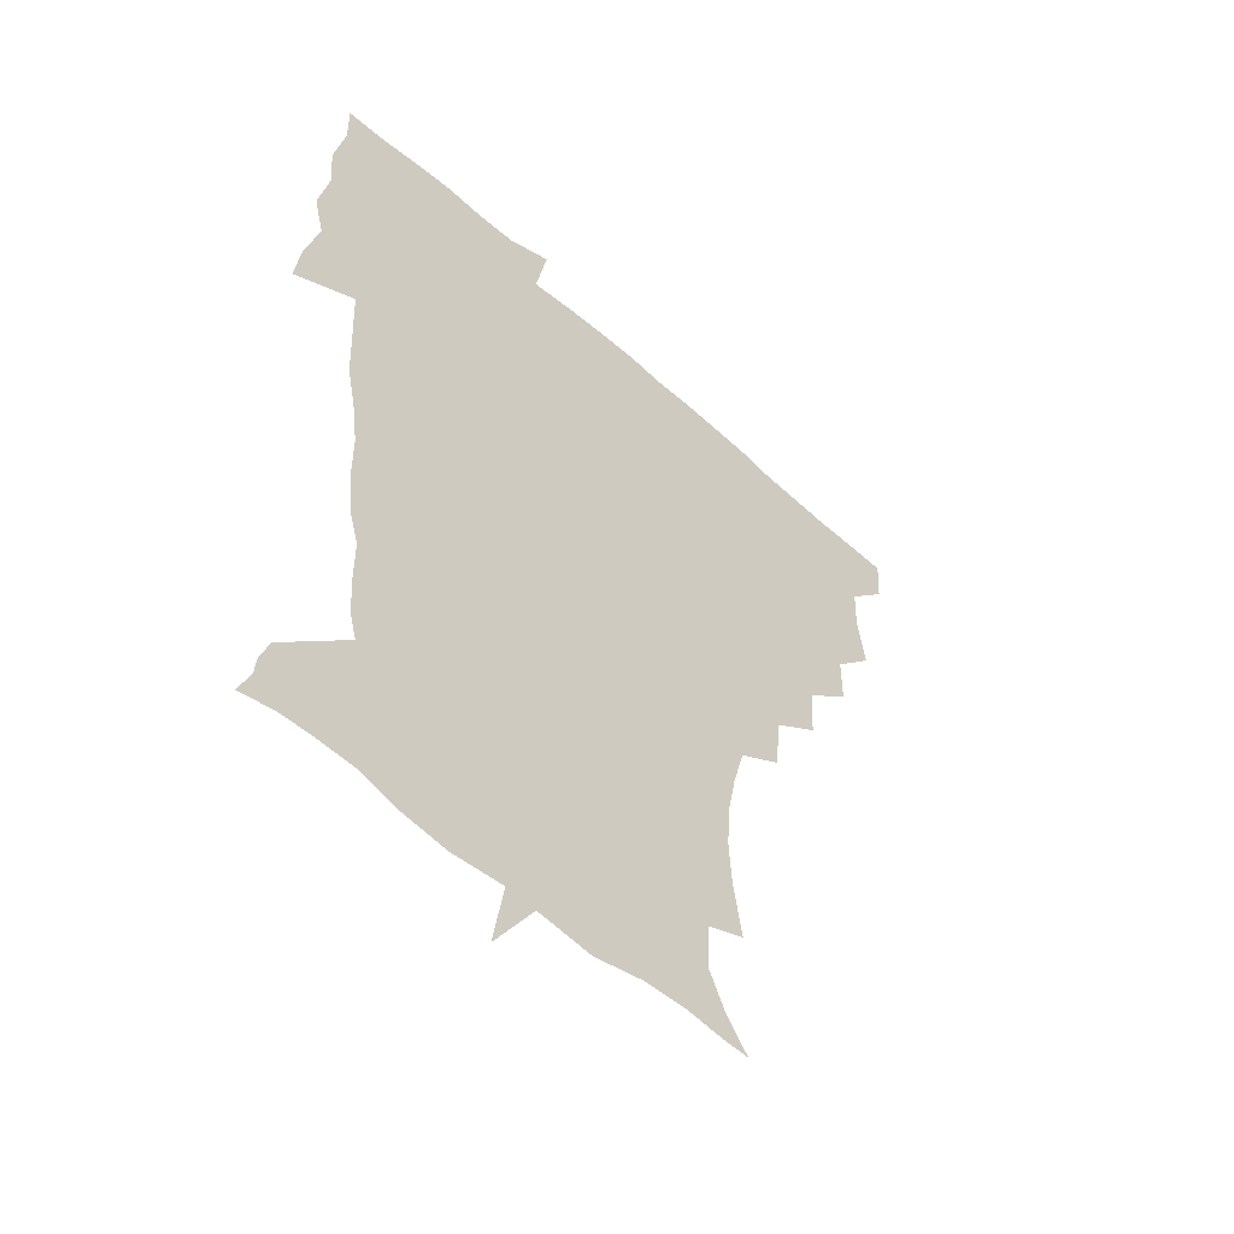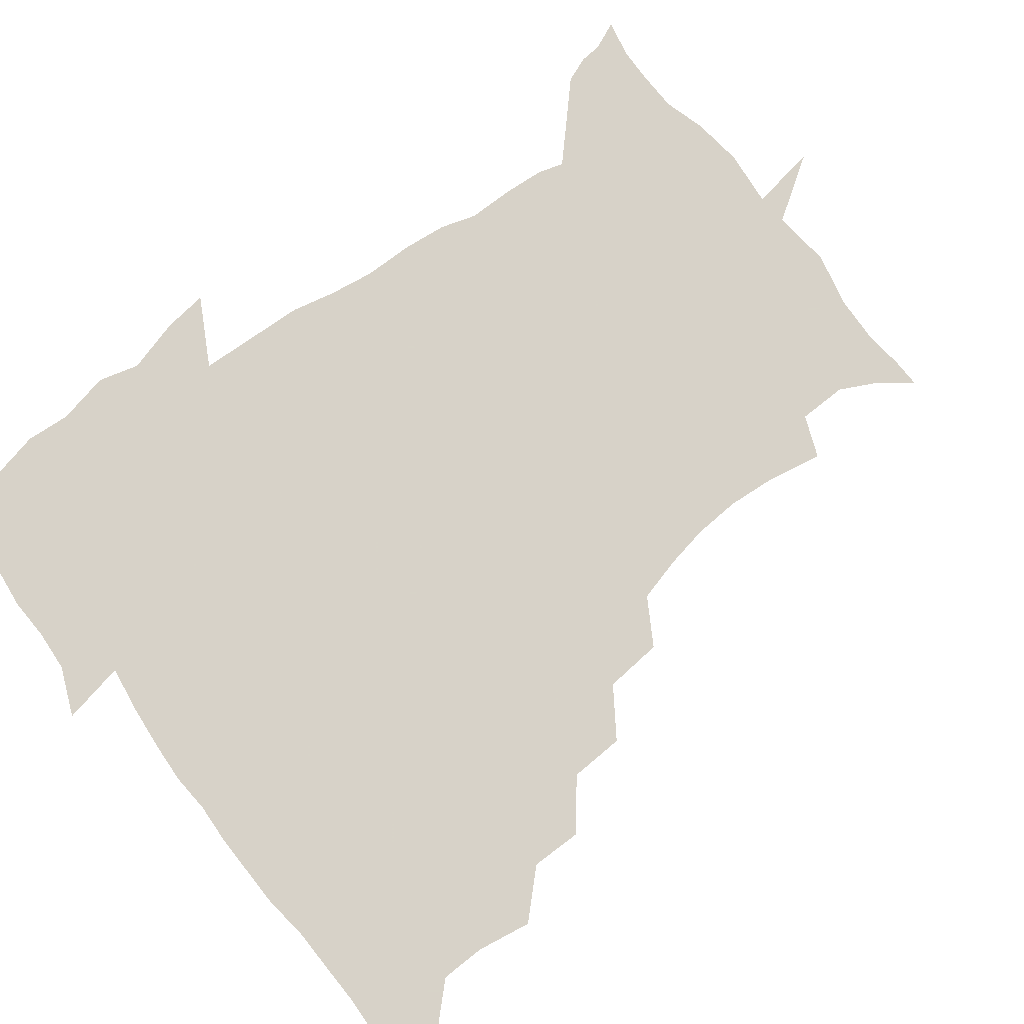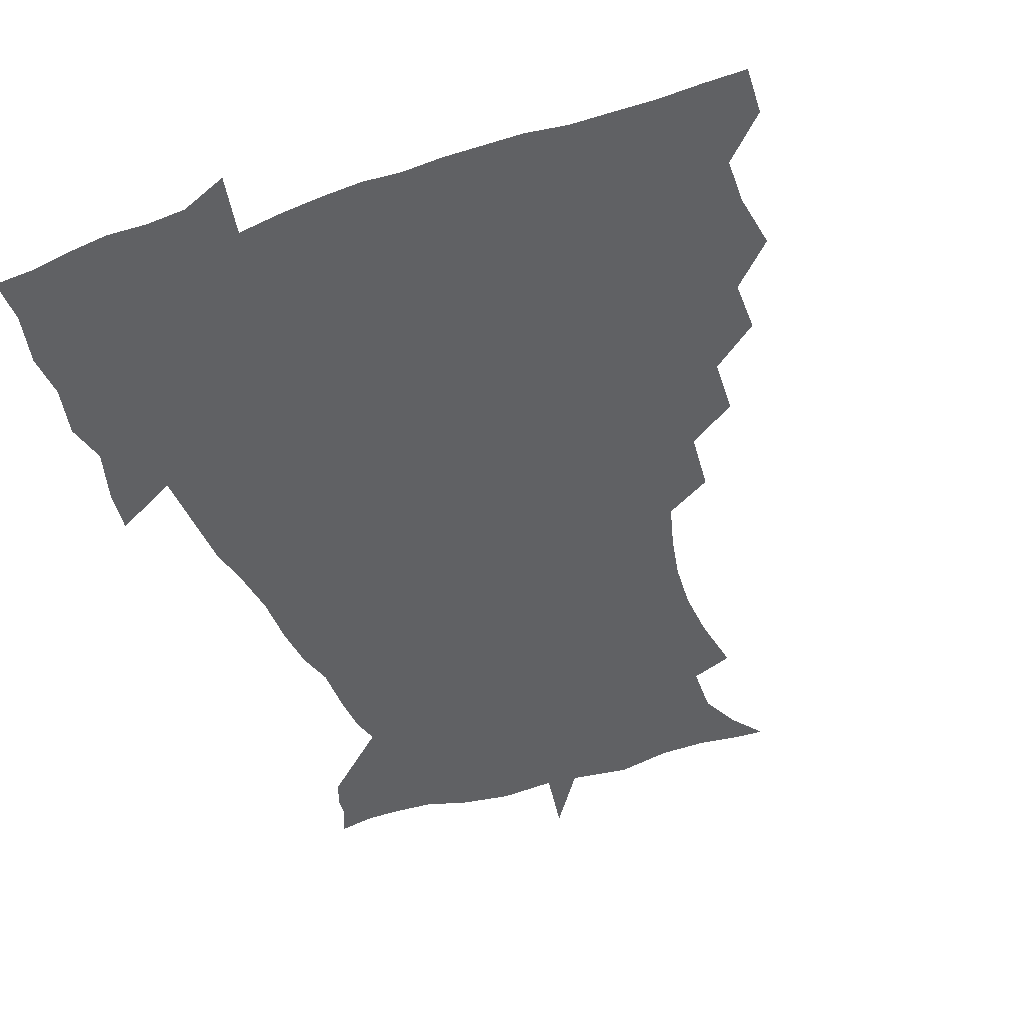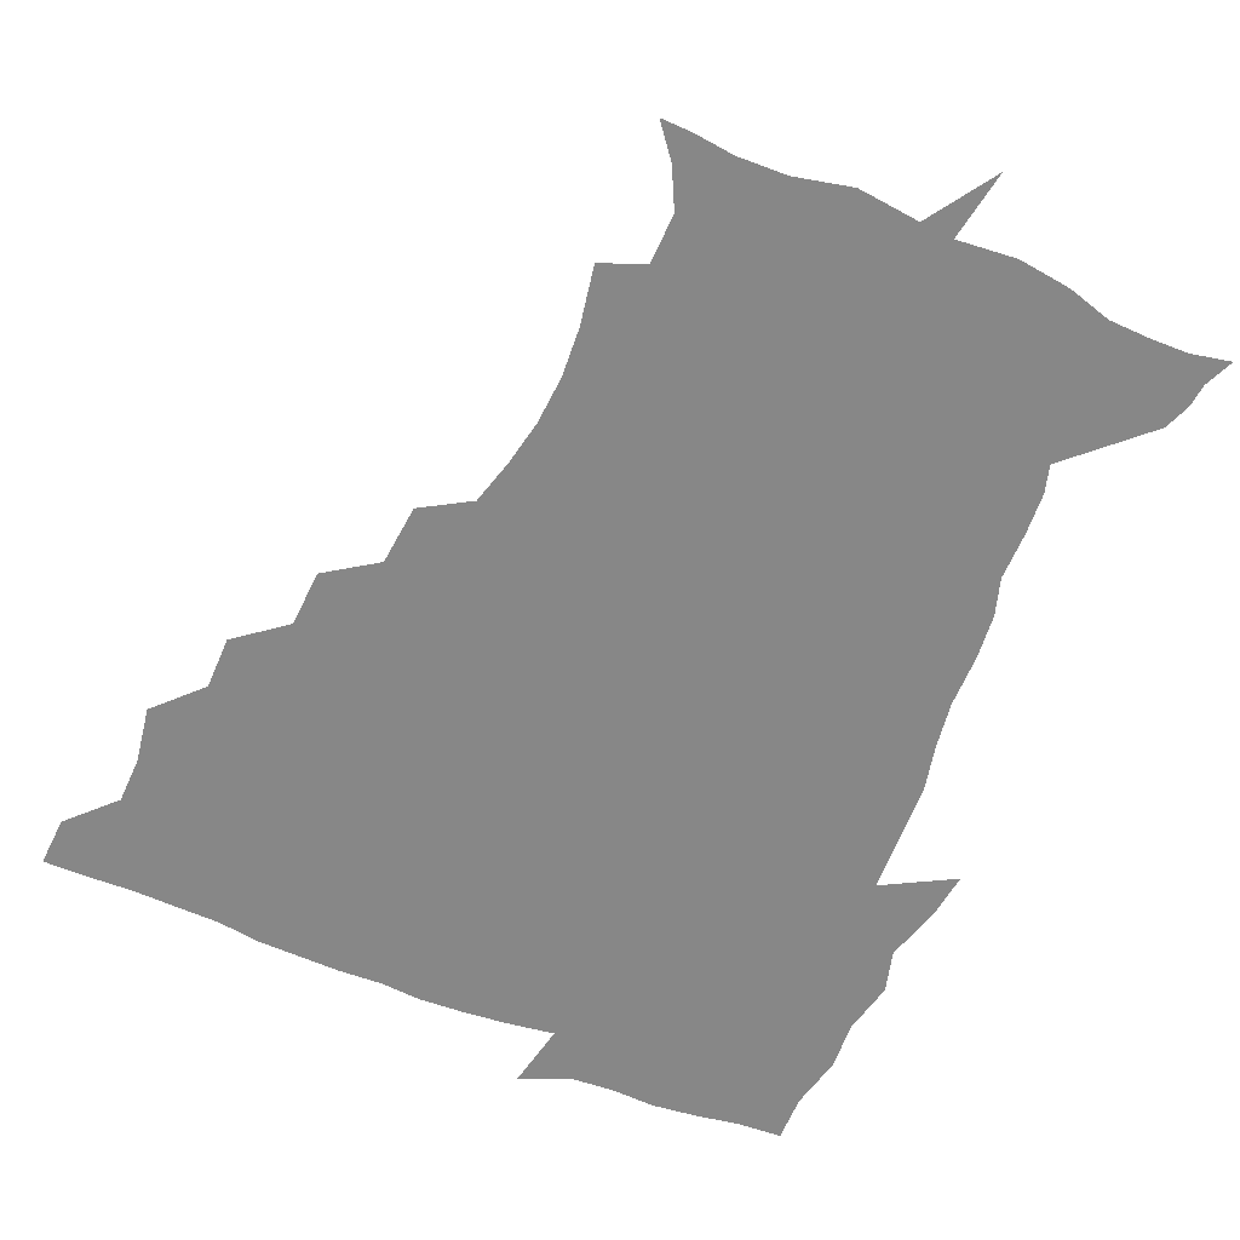
<metadata>
{"format":"obj","ext":"obj","renderer":"f3d","projection":"perspective","resolution":1024,"background":"white","views":[{"elev":-51.8,"azim":135.4,"up":"+Y"},{"elev":77.3,"azim":-126.8,"up":"+Z"},{"elev":-46.8,"azim":-159.1,"up":"+Z"},{"elev":-62.3,"azim":-22.6,"up":"+Z"}]}
</metadata>
<code>
v 452 449.8 0
v 450.9 466.7 0
v 464.6 399.2 0
v 467.6 418.4 0
v 467.2 434.4 0
v 467.2 449.5 0
v 466 466.7 0
v 479.9 365.8 0
v 479.8 383.8 0
v 483.7 404.6 0
v 483.2 420 0
v 482.6 435.2 0
v 481.8 450.7 0
v 481.5 466.3 0
v 498.2 333 0
v 497.1 352.4 0
v 499 373.7 0
v 500 391.3 0
v 499.5 406.4 0
v 498.9 421 0
v 498.5 435.5 0
v 498.1 449.8 0
v 496.6 466.8 0
v 517.8 300.7 0
v 515.7 321.3 0
v 515.5 343 0
v 514.1 359.3 0
v 515.5 378.3 0
v 514 391.7 0
v 514 406.9 0
v 513.6 421.4 0
v 513.1 435.8 0
v 512.5 450.3 0
v 511.6 467.2 0
v 538.6 206.1 0
v 542.2 226.3 0
v 543.3 243.3 0
v 542.1 259.8 0
v 539 275.3 0
v 534.6 290.9 0
v 532.1 311.1 0
v 530.7 329.1 0
v 530.6 347.8 0
v 529.6 362.8 0
v 529.6 378.5 0
v 529.2 393 0
v 528.7 407.2 0
v 528.3 421.6 0
v 527.7 436.2 0
v 527.1 451.2 0
v 526.5 469.4 0
v 538.9 158.5 0
v 547.5 169.5 0
v 554.2 183.1 0
v 553.6 200.3 0
v 553.7 219.1 0
v 554.5 236.1 0
v 553.9 251.7 0
v 552.1 266.2 0
v 549.5 281.1 0
v 547.3 298.6 0
v 545.7 315.6 0
v 545.1 333.2 0
v 544.4 348.1 0
v 544.1 364.2 0
v 544.8 380.3 0
v 543.8 393.5 0
v 544.5 408.1 0
v 543.3 421.9 0
v 542.9 436 0
v 541.8 452 0
v 540.9 469.8 0
v 549.7 158.9 0
v 561.6 175.5 0
v 564.7 190.6 0
v 566.1 209.5 0
v 565.3 223.2 0
v 566.2 242.4 0
v 565.5 258 0
v 564.7 274.4 0
v 561.8 285.7 0
v 560.5 302.8 0
v 559.6 319.5 0
v 559 333.6 0
v 559.3 351.4 0
v 558.6 365.4 0
v 558.7 380.3 0
v 557.7 393.2 0
v 558.6 408.2 0
v 558 421.9 0
v 557.6 436 0
v 556.9 451.2 0
v 555.1 470.2 0
v 563.6 160.5 0
v 574.5 178.3 0
v 577.9 197.2 0
v 578.2 213.4 0
v 578.2 229.8 0
v 578.1 245.5 0
v 577.6 261.1 0
v 576.8 276.3 0
v 575.1 290.1 0
v 574.1 305.9 0
v 573.1 318.3 0
v 573.4 336.6 0
v 573.1 351.6 0
v 572.6 365.1 0
v 572.8 380.7 0
v 573.1 394.6 0
v 572.9 408.3 0
v 572.2 422.3 0
v 572.2 436.1 0
v 571.8 450.3 0
v 569.6 469.5 0
v 580.4 160 0
v 589.1 181.2 0
v 590.7 198.1 0
v 590.9 214.3 0
v 590.6 228.9 0
v 589.8 246.5 0
v 589.7 261.5 0
v 589.7 278.2 0
v 588.4 291.5 0
v 587.4 305.6 0
v 587.2 320.6 0
v 587.3 338.3 0
v 587.2 353 0
v 587.2 366.3 0
v 587.1 379.9 0
v 587.4 394.9 0
v 587.2 408.5 0
v 587.5 422.3 0
v 587.2 436 0
v 586 451.3 0
v 583.7 470.7 0
v 599.9 155.8 0
v 603.2 180.4 0
v 603.7 200 0
v 603.7 215.6 0
v 603.6 232 0
v 603 244.6 0
v 601.9 261.3 0
v 602.3 279.6 0
v 601.8 292.8 0
v 601.3 306.9 0
v 601.3 323.1 0
v 601.2 338.2 0
v 601.2 351.5 0
v 601.3 366.4 0
v 601.6 381.3 0
v 601.8 395.1 0
v 601.9 408.8 0
v 602.1 422.6 0
v 601.5 436.9 0
v 600.4 452.6 0
v 598.4 470 0
v 621 158.2 0
v 617.4 183.5 0
v 616.7 201 0
v 616.6 218.6 0
v 616.5 232.7 0
v 616.3 247 0
v 615.4 260.3 0
v 614.8 279.7 0
v 614.9 293.9 0
v 615.1 308.4 0
v 614.9 323.5 0
v 614.9 339 0
v 615.1 351.8 0
v 615.5 368.3 0
v 615.6 381.4 0
v 616 396.2 0
v 616.3 409.2 0
v 616.7 422.7 0
v 616.3 437.1 0
v 615.5 452.3 0
v 614 468.6 0
v 636.5 135.3 0
v 632.4 159.1 0
v 631.4 181.3 0
v 629.8 201 0
v 629 217.8 0
v 628.9 233.9 0
v 629.1 248.7 0
v 628.8 262.1 0
v 627.8 280 0
v 628.1 293.7 0
v 628.2 310.4 0
v 628.6 323.7 0
v 628.8 338.1 0
v 629 353.1 0
v 629 368.8 0
v 629.5 381.5 0
v 629.8 395.4 0
v 630.3 409.4 0
v 630.6 423 0
v 631.5 436.6 0
v 631.9 450.4 0
v 630.9 466.3 0
v 626.3 488.8 0
v 652.6 157.4 0
v 645.7 182.4 0
v 643.2 200.2 0
v 642 216.3 0
v 641.2 232.5 0
v 641.2 248.8 0
v 641.5 262.7 0
v 640.8 279.4 0
v 641.7 292.8 0
v 642 307.7 0
v 642.4 322.1 0
v 642.9 336.5 0
v 642.6 353.2 0
v 642.8 367.8 0
v 643.3 381.3 0
v 644.1 394.3 0
v 644.1 409.5 0
v 644.7 422.6 0
v 645.6 437 0
v 645.8 450.7 0
v 645.5 465.2 0
v 643.7 481.6 0
v 670.7 159.8 0
v 661 181.1 0
v 656.9 198.5 0
v 654.2 215.9 0
v 653.7 230.2 0
v 653.3 247.1 0
v 653.9 261.5 0
v 654.4 275.9 0
v 654.9 290.9 0
v 655.6 305.3 0
v 656.4 319.7 0
v 656.9 334.5 0
v 656.4 351.7 0
v 656.6 367 0
v 657.2 381 0
v 657.5 396.2 0
v 657.9 409.8 0
v 658.6 423.7 0
v 659.1 437.2 0
v 659.7 450.6 0
v 659.9 464.8 0
v 658.6 480.7 0
v 685.5 164.2 0
v 675.4 181.1 0
v 671.1 196.2 0
v 667.2 212.4 0
v 665.5 227.7 0
v 665.5 243.3 0
v 666.5 257.4 0
v 667.2 272 0
v 668.2 286.9 0
v 668.8 302.3 0
v 668.8 319.4 0
v 670.1 333.7 0
v 671.5 348.2 0
v 671.1 364.8 0
v 670.4 381.6 0
v 670.7 395.8 0
v 671.3 409.5 0
v 671.7 423.9 0
v 672.6 437.1 0
v 673.4 450.6 0
v 674.2 464.2 0
v 673.2 481.4 0
v 699.7 164.8 0
v 689.9 179.7 0
v 687 191.2 0
v 680.1 208.7 0
v 677.6 221.9 0
v 678.3 236.1 0
v 678.3 252.1 0
v 679.3 266.8 0
v 682 279.9 0
v 681.8 297.3 0
v 683.2 312.4 0
v 685.2 327.3 0
v 686.3 343.7 0
v 685.7 361.9 0
v 684.6 379.7 0
v 684.9 393.8 0
v 684.1 409.1 0
v 685 422.8 0
v 685.4 437.1 0
v 686.7 450.2 0
v 688 463.6 0
v 688.6 479.7 0
v 712.2 164.6 0
v 705.1 176.6 0
v 701.6 187.1 0
v 698.3 197.7 0
v 690.7 212.8 0
v 693.3 222.2 0
v 694.2 236.4 0
v 694 253.1 0
v 697.8 265.8 0
v 699.3 281.5 0
v 699.3 299.5 0
v 701.5 315.6 0
v 704.8 331.4 0
v 705.5 350.4 0
v 706.2 370.6 0
v 701.7 388.8 0
v 699.9 404.8 0
v 698.1 421.3 0
v 698.7 435.3 0
v 699.3 449.3 0
v 701.9 462.6 0
v 704.1 477.3 0
v 725.9 161.9 0
v 721.4 171.9 0
v 720.6 179.5 0
v 717.1 188.6 0
v 730.6 357.5 0
v 728.4 373.3 0
v 722.7 392.6 0
v 726.5 407.2 0
v 722.4 425.6 0
v 723.4 441.7 0
v 719 460.4 0
v 719.1 476.5 0
v 721 496 0
f 5 6 1
f 1 6 2
f 6 7 2
f 9 10 3
f 3 10 4
f 10 11 4
f 4 11 5
f 11 12 5
f 5 12 6
f 12 13 6
f 6 13 7
f 13 14 7
f 16 17 8
f 8 17 9
f 17 18 9
f 9 18 10
f 18 19 10
f 10 19 11
f 19 20 11
f 11 20 12
f 20 21 12
f 12 21 13
f 21 22 13
f 13 22 14
f 22 23 14
f 25 26 15
f 15 26 16
f 26 27 16
f 16 27 17
f 27 28 17
f 17 28 18
f 28 29 18
f 18 29 19
f 29 30 19
f 19 30 20
f 30 31 20
f 20 31 21
f 31 32 21
f 21 32 22
f 32 33 22
f 22 33 23
f 33 34 23
f 40 41 24
f 24 41 25
f 41 42 25
f 25 42 26
f 42 43 26
f 26 43 27
f 43 44 27
f 27 44 28
f 44 45 28
f 28 45 29
f 45 46 29
f 29 46 30
f 46 47 30
f 30 47 31
f 47 48 31
f 31 48 32
f 48 49 32
f 32 49 33
f 49 50 33
f 33 50 34
f 50 51 34
f 55 56 35
f 35 56 36
f 56 57 36
f 36 57 37
f 57 58 37
f 37 58 38
f 58 59 38
f 38 59 39
f 59 60 39
f 39 60 40
f 60 61 40
f 40 61 41
f 61 62 41
f 41 62 42
f 62 63 42
f 42 63 43
f 63 64 43
f 43 64 44
f 64 65 44
f 44 65 45
f 65 66 45
f 45 66 46
f 66 67 46
f 46 67 47
f 67 68 47
f 47 68 48
f 68 69 48
f 48 69 49
f 69 70 49
f 49 70 50
f 70 71 50
f 50 71 51
f 71 72 51
f 52 73 53
f 73 74 53
f 53 74 54
f 74 75 54
f 54 75 55
f 75 76 55
f 55 76 56
f 76 77 56
f 56 77 57
f 77 78 57
f 57 78 58
f 78 79 58
f 58 79 59
f 79 80 59
f 59 80 60
f 80 81 60
f 60 81 61
f 81 82 61
f 61 82 62
f 82 83 62
f 62 83 63
f 83 84 63
f 63 84 64
f 84 85 64
f 64 85 65
f 85 86 65
f 65 86 66
f 86 87 66
f 66 87 67
f 87 88 67
f 67 88 68
f 88 89 68
f 68 89 69
f 89 90 69
f 69 90 70
f 90 91 70
f 70 91 71
f 91 92 71
f 71 92 72
f 92 93 72
f 73 94 74
f 94 95 74
f 74 95 75
f 95 96 75
f 75 96 76
f 96 97 76
f 76 97 77
f 97 98 77
f 77 98 78
f 98 99 78
f 78 99 79
f 99 100 79
f 79 100 80
f 100 101 80
f 80 101 81
f 101 102 81
f 81 102 82
f 102 103 82
f 82 103 83
f 103 104 83
f 83 104 84
f 104 105 84
f 84 105 85
f 105 106 85
f 85 106 86
f 106 107 86
f 86 107 87
f 107 108 87
f 87 108 88
f 108 109 88
f 88 109 89
f 109 110 89
f 89 110 90
f 110 111 90
f 90 111 91
f 111 112 91
f 91 112 92
f 112 113 92
f 92 113 93
f 113 114 93
f 94 115 95
f 115 116 95
f 95 116 96
f 116 117 96
f 96 117 97
f 117 118 97
f 97 118 98
f 118 119 98
f 98 119 99
f 119 120 99
f 99 120 100
f 120 121 100
f 100 121 101
f 121 122 101
f 101 122 102
f 122 123 102
f 102 123 103
f 123 124 103
f 103 124 104
f 124 125 104
f 104 125 105
f 125 126 105
f 105 126 106
f 126 127 106
f 106 127 107
f 127 128 107
f 107 128 108
f 128 129 108
f 108 129 109
f 129 130 109
f 109 130 110
f 130 131 110
f 110 131 111
f 131 132 111
f 111 132 112
f 132 133 112
f 112 133 113
f 133 134 113
f 113 134 114
f 134 135 114
f 115 136 116
f 136 137 116
f 116 137 117
f 137 138 117
f 117 138 118
f 138 139 118
f 118 139 119
f 139 140 119
f 119 140 120
f 140 141 120
f 120 141 121
f 141 142 121
f 121 142 122
f 142 143 122
f 122 143 123
f 143 144 123
f 123 144 124
f 144 145 124
f 124 145 125
f 145 146 125
f 125 146 126
f 146 147 126
f 126 147 127
f 147 148 127
f 127 148 128
f 148 149 128
f 128 149 129
f 149 150 129
f 129 150 130
f 150 151 130
f 130 151 131
f 151 152 131
f 131 152 132
f 152 153 132
f 132 153 133
f 153 154 133
f 133 154 134
f 154 155 134
f 134 155 135
f 155 156 135
f 136 157 137
f 157 158 137
f 137 158 138
f 158 159 138
f 138 159 139
f 159 160 139
f 139 160 140
f 160 161 140
f 140 161 141
f 161 162 141
f 141 162 142
f 162 163 142
f 142 163 143
f 163 164 143
f 143 164 144
f 164 165 144
f 144 165 145
f 165 166 145
f 145 166 146
f 166 167 146
f 146 167 147
f 167 168 147
f 147 168 148
f 168 169 148
f 148 169 149
f 169 170 149
f 149 170 150
f 170 171 150
f 150 171 151
f 171 172 151
f 151 172 152
f 172 173 152
f 152 173 153
f 173 174 153
f 153 174 154
f 174 175 154
f 154 175 155
f 175 176 155
f 155 176 156
f 176 177 156
f 178 179 157
f 157 179 158
f 179 180 158
f 158 180 159
f 180 181 159
f 159 181 160
f 181 182 160
f 160 182 161
f 182 183 161
f 161 183 162
f 183 184 162
f 162 184 163
f 184 185 163
f 163 185 164
f 185 186 164
f 164 186 165
f 186 187 165
f 165 187 166
f 187 188 166
f 166 188 167
f 188 189 167
f 167 189 168
f 189 190 168
f 168 190 169
f 190 191 169
f 169 191 170
f 191 192 170
f 170 192 171
f 192 193 171
f 171 193 172
f 193 194 172
f 172 194 173
f 194 195 173
f 173 195 174
f 195 196 174
f 174 196 175
f 196 197 175
f 175 197 176
f 197 198 176
f 176 198 177
f 198 199 177
f 179 201 180
f 201 202 180
f 180 202 181
f 202 203 181
f 181 203 182
f 203 204 182
f 182 204 183
f 204 205 183
f 183 205 184
f 205 206 184
f 184 206 185
f 206 207 185
f 185 207 186
f 207 208 186
f 186 208 187
f 208 209 187
f 187 209 188
f 209 210 188
f 188 210 189
f 210 211 189
f 189 211 190
f 211 212 190
f 190 212 191
f 212 213 191
f 191 213 192
f 213 214 192
f 192 214 193
f 214 215 193
f 193 215 194
f 215 216 194
f 194 216 195
f 216 217 195
f 195 217 196
f 217 218 196
f 196 218 197
f 218 219 197
f 197 219 198
f 219 220 198
f 198 220 199
f 220 221 199
f 199 221 200
f 221 222 200
f 201 223 202
f 223 224 202
f 202 224 203
f 224 225 203
f 203 225 204
f 225 226 204
f 204 226 205
f 226 227 205
f 205 227 206
f 227 228 206
f 206 228 207
f 228 229 207
f 207 229 208
f 229 230 208
f 208 230 209
f 230 231 209
f 209 231 210
f 231 232 210
f 210 232 211
f 232 233 211
f 211 233 212
f 233 234 212
f 212 234 213
f 234 235 213
f 213 235 214
f 235 236 214
f 214 236 215
f 236 237 215
f 215 237 216
f 237 238 216
f 216 238 217
f 238 239 217
f 217 239 218
f 239 240 218
f 218 240 219
f 240 241 219
f 219 241 220
f 241 242 220
f 220 242 221
f 242 243 221
f 221 243 222
f 243 244 222
f 223 245 224
f 245 246 224
f 224 246 225
f 246 247 225
f 225 247 226
f 247 248 226
f 226 248 227
f 248 249 227
f 227 249 228
f 249 250 228
f 228 250 229
f 250 251 229
f 229 251 230
f 251 252 230
f 230 252 231
f 252 253 231
f 231 253 232
f 253 254 232
f 232 254 233
f 254 255 233
f 233 255 234
f 255 256 234
f 234 256 235
f 256 257 235
f 235 257 236
f 257 258 236
f 236 258 237
f 258 259 237
f 237 259 238
f 259 260 238
f 238 260 239
f 260 261 239
f 239 261 240
f 261 262 240
f 240 262 241
f 262 263 241
f 241 263 242
f 263 264 242
f 242 264 243
f 264 265 243
f 243 265 244
f 265 266 244
f 245 267 246
f 267 268 246
f 246 268 247
f 268 269 247
f 247 269 248
f 269 270 248
f 248 270 249
f 270 271 249
f 249 271 250
f 271 272 250
f 250 272 251
f 272 273 251
f 251 273 252
f 273 274 252
f 252 274 253
f 274 275 253
f 253 275 254
f 275 276 254
f 254 276 255
f 276 277 255
f 255 277 256
f 277 278 256
f 256 278 257
f 278 279 257
f 257 279 258
f 279 280 258
f 258 280 259
f 280 281 259
f 259 281 260
f 281 282 260
f 260 282 261
f 282 283 261
f 261 283 262
f 283 284 262
f 262 284 263
f 284 285 263
f 263 285 264
f 285 286 264
f 264 286 265
f 286 287 265
f 265 287 266
f 287 288 266
f 267 289 268
f 289 290 268
f 268 290 269
f 290 291 269
f 269 291 270
f 291 292 270
f 270 292 271
f 292 293 271
f 271 293 272
f 293 294 272
f 272 294 273
f 294 295 273
f 273 295 274
f 295 296 274
f 274 296 275
f 296 297 275
f 275 297 276
f 297 298 276
f 276 298 277
f 298 299 277
f 277 299 278
f 299 300 278
f 278 300 279
f 300 301 279
f 279 301 280
f 301 302 280
f 280 302 281
f 302 303 281
f 281 303 282
f 303 304 282
f 282 304 283
f 304 305 283
f 283 305 284
f 305 306 284
f 284 306 285
f 306 307 285
f 285 307 286
f 307 308 286
f 286 308 287
f 308 309 287
f 287 309 288
f 309 310 288
f 289 311 290
f 311 312 290
f 290 312 291
f 312 313 291
f 291 313 292
f 313 314 292
f 292 314 293
f 303 315 304
f 315 316 304
f 304 316 305
f 316 317 305
f 305 317 306
f 317 318 306
f 306 318 307
f 318 319 307
f 307 319 308
f 319 320 308
f 308 320 309
f 320 321 309
f 309 321 310
f 321 322 310

</code>
